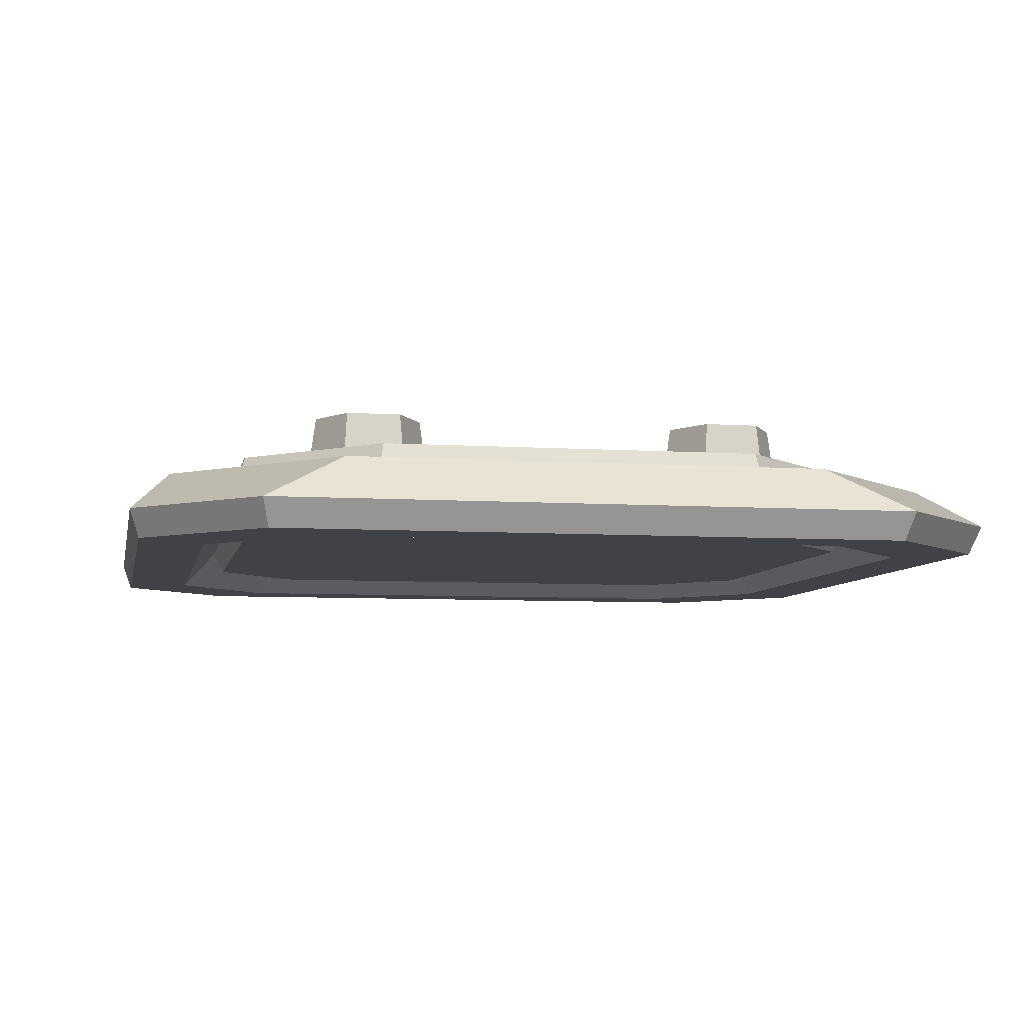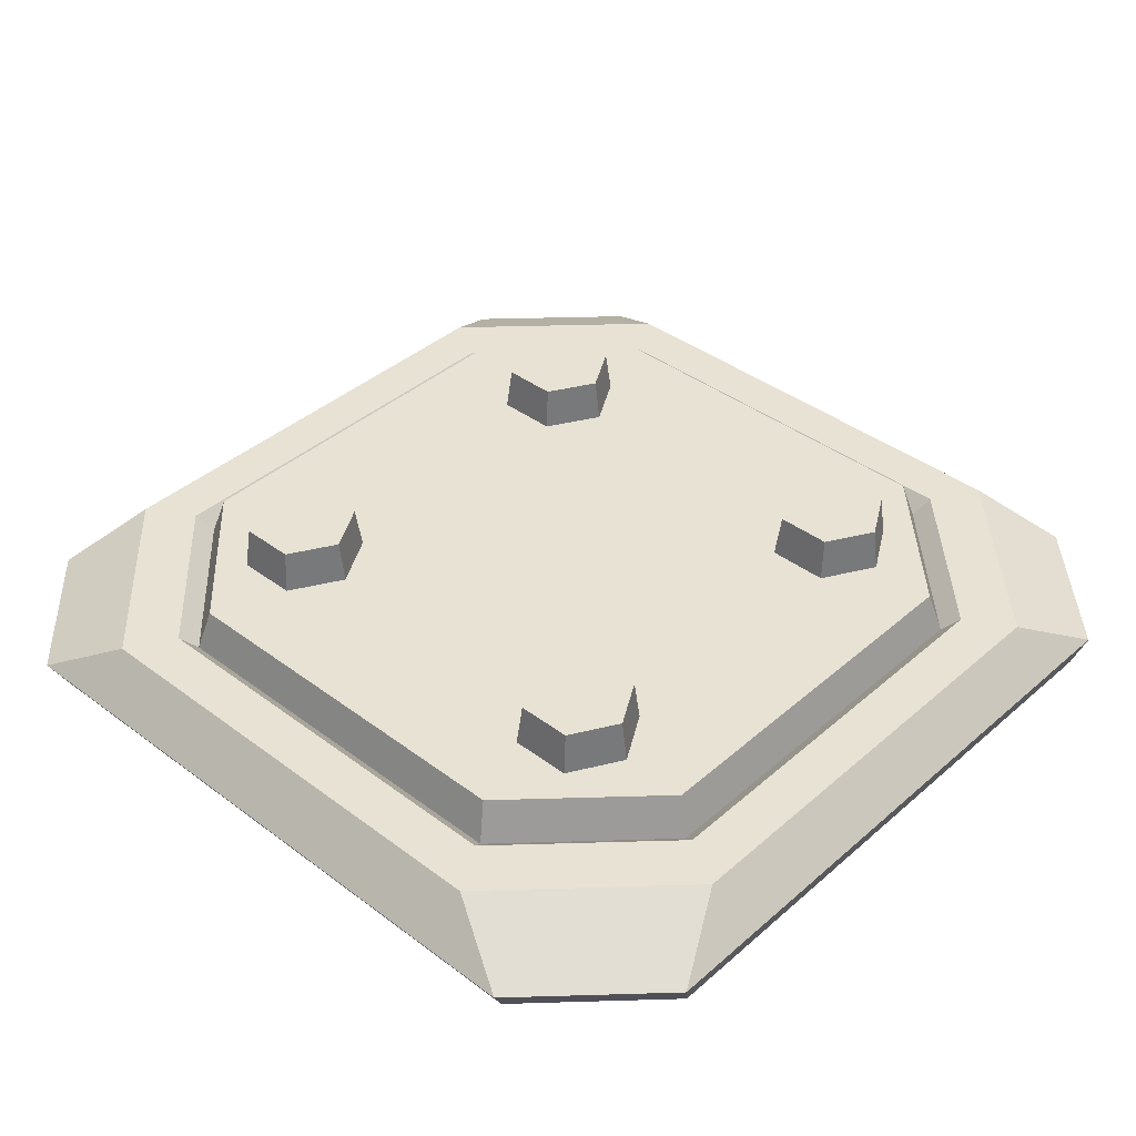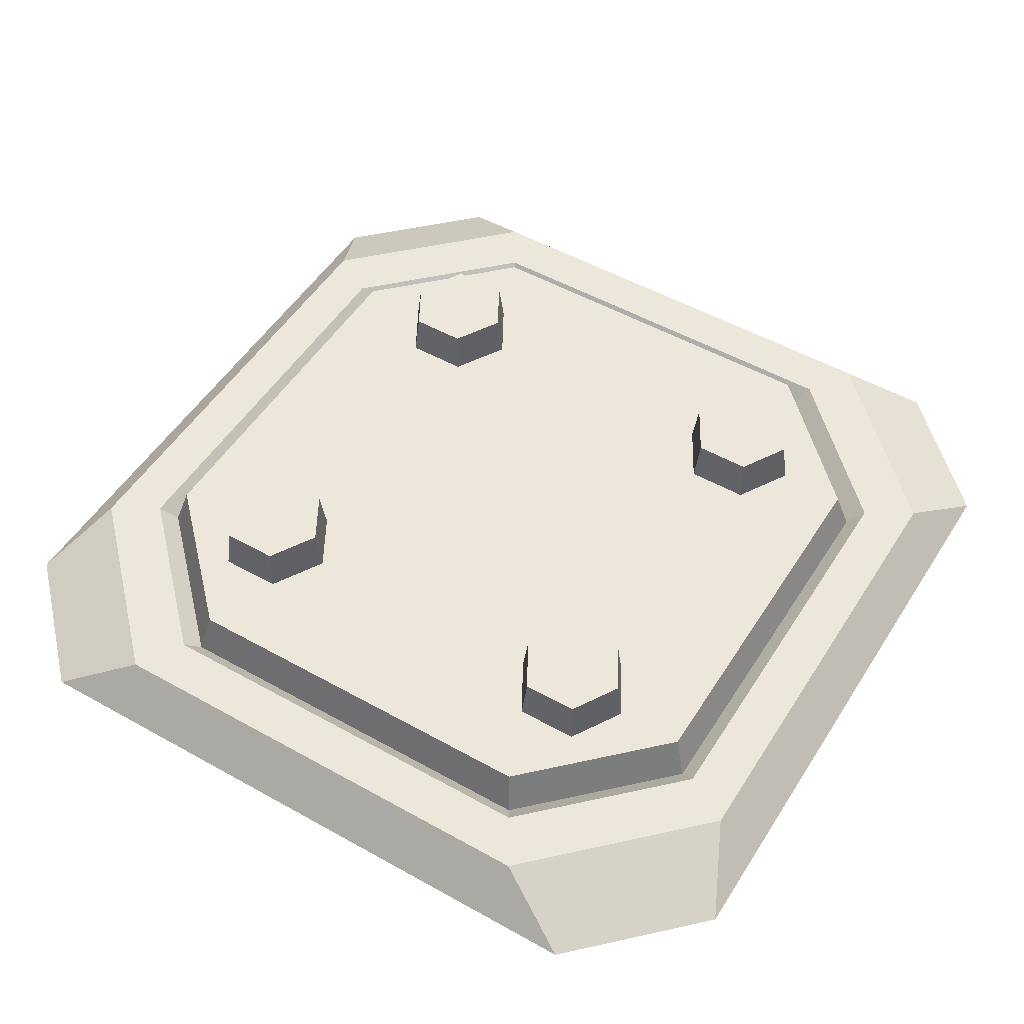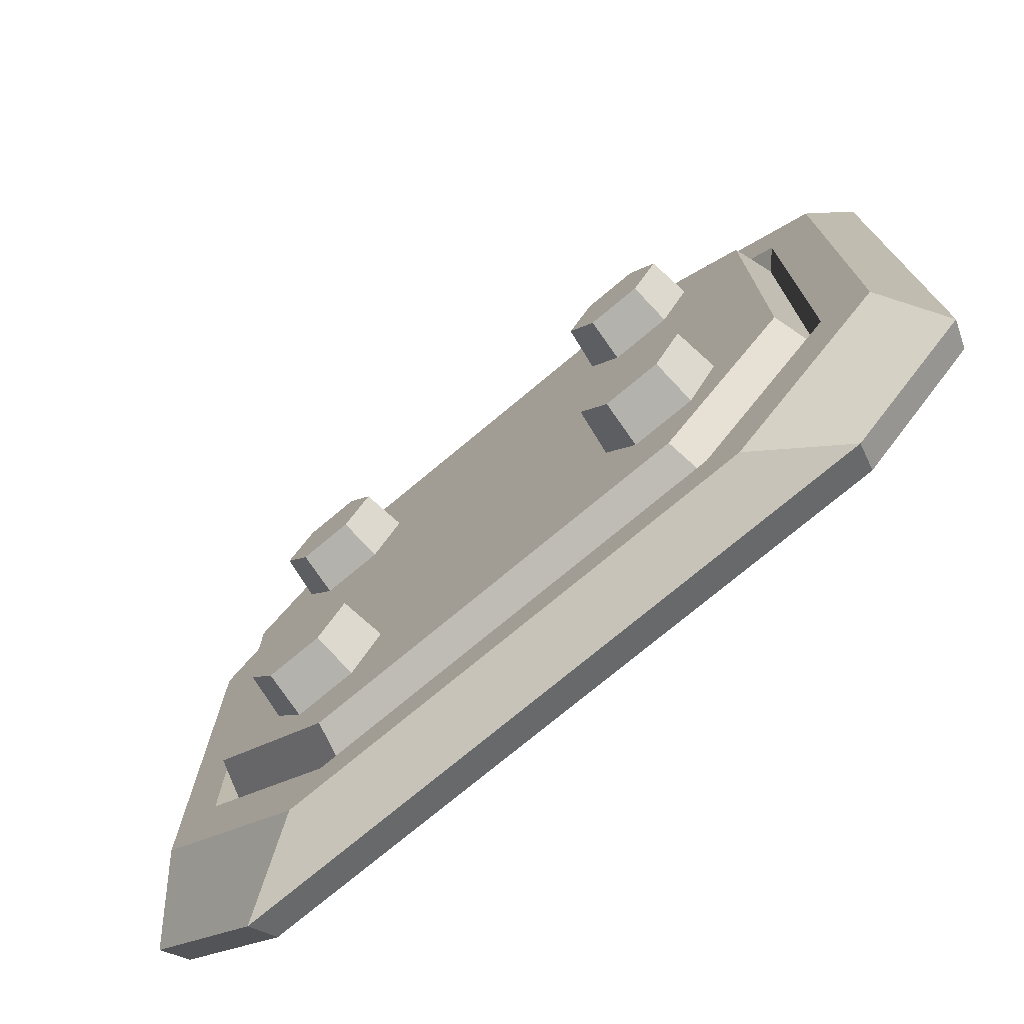
<metadata>
{"format":"obj","ext":"obj","renderer":"f3d","projection":"perspective","resolution":1024,"background":"white","views":[{"elev":-6.7,"azim":-11.0,"up":"+Y"},{"elev":39.7,"azim":42.9,"up":"+Y"},{"elev":51.2,"azim":31.4,"up":"+Y"},{"elev":-75.2,"azim":-140.2,"up":"+Z"}]}
</metadata>
<code>
g SM_Prop_Crate_02_Lid
v 0.173 0.07599 0.1083
v 0.1706 0.1093 0.1124
v 0.128 0.1093 0.1124
v 0.1256 0.07599 0.1083
v 0.1256 0.07599 0.1083
v 0.128 0.1093 0.1124
v 0.1067 0.1093 0.1493
v 0.1019 0.07599 0.1493
v 0.1019 0.07599 0.1493
v 0.1067 0.1093 0.1493
v 0.128 0.1093 0.1863
v 0.1256 0.07599 0.1904
v 0.1256 0.07599 0.1904
v 0.128 0.1093 0.1863
v 0.1706 0.1093 0.1863
v 0.173 0.07599 0.1904
v 0.173 0.07599 0.1904
v 0.1706 0.1093 0.1863
v 0.192 0.1093 0.1493
v 0.1967 0.07599 0.1493
v 0.1967 0.07599 0.1493
v 0.192 0.1093 0.1493
v 0.1706 0.1093 0.1124
v 0.173 0.07599 0.1083
v 0.173 0.07599 -0.1904
v 0.1706 0.1093 -0.1863
v 0.128 0.1093 -0.1863
v 0.1256 0.07599 -0.1904
v 0.1256 0.07599 -0.1904
v 0.128 0.1093 -0.1863
v 0.1067 0.1093 -0.1493
v 0.1019 0.07599 -0.1493
v 0.1019 0.07599 -0.1493
v 0.1067 0.1093 -0.1493
v 0.128 0.1093 -0.1124
v 0.1256 0.07599 -0.1083
v 0.1256 0.07599 -0.1083
v 0.128 0.1093 -0.1124
v 0.1706 0.1093 -0.1124
v 0.173 0.07599 -0.1083
v 0.173 0.07599 -0.1083
v 0.1706 0.1093 -0.1124
v 0.192 0.1093 -0.1493
v 0.1967 0.07599 -0.1493
v 0.1967 0.07599 -0.1493
v 0.192 0.1093 -0.1493
v 0.1706 0.1093 -0.1863
v 0.173 0.07599 -0.1904
v -0.1256 0.07599 -0.1904
v -0.128 0.1093 -0.1863
v -0.1706 0.1093 -0.1863
v -0.173 0.07599 -0.1904
v -0.173 0.07599 -0.1904
v -0.1706 0.1093 -0.1863
v -0.192 0.1093 -0.1493
v -0.1967 0.07599 -0.1493
v -0.1967 0.07599 -0.1493
v -0.192 0.1093 -0.1493
v -0.1706 0.1093 -0.1124
v -0.173 0.07599 -0.1083
v -0.173 0.07599 -0.1083
v -0.1706 0.1093 -0.1124
v -0.128 0.1093 -0.1124
v -0.1256 0.07599 -0.1083
v -0.1256 0.07599 -0.1083
v -0.128 0.1093 -0.1124
v -0.1067 0.1093 -0.1493
v -0.1019 0.07599 -0.1493
v -0.1019 0.07599 -0.1493
v -0.1067 0.1093 -0.1493
v -0.128 0.1093 -0.1863
v -0.1256 0.07599 -0.1904
v -0.1256 0.07599 0.1083
v -0.128 0.1093 0.1124
v -0.1706 0.1093 0.1124
v -0.173 0.07599 0.1083
v -0.173 0.07599 0.1083
v -0.1706 0.1093 0.1124
v -0.192 0.1093 0.1493
v -0.1967 0.07599 0.1493
v -0.1967 0.07599 0.1493
v -0.192 0.1093 0.1493
v -0.1706 0.1093 0.1863
v -0.173 0.07599 0.1904
v -0.173 0.07599 0.1904
v -0.1706 0.1093 0.1863
v -0.128 0.1093 0.1863
v -0.1256 0.07599 0.1904
v -0.1256 0.07599 0.1904
v -0.128 0.1093 0.1863
v -0.1067 0.1093 0.1493
v -0.1019 0.07599 0.1493
v -0.1019 0.07599 0.1493
v -0.1067 0.1093 0.1493
v -0.128 0.1093 0.1124
v -0.1256 0.07599 0.1083
v -0.2719 0.05654 0.1629
v -0.2594 0.04342 0.1554
v -0.1554 0.04342 0.2594
v -0.1629 0.05654 0.2719
v -0.1629 0.05654 0.2719
v -0.1554 0.04342 0.2594
v 0.1554 0.04342 0.2594
v 0.1629 0.05654 0.2719
v 0.1629 0.05654 0.2719
v 0.1554 0.04342 0.2594
v 0.2594 0.04342 0.1554
v 0.2719 0.05654 0.1629
v 0.2719 0.05654 0.1629
v 0.2594 0.04342 0.1554
v 0.2594 0.04342 -0.1554
v 0.2719 0.05654 -0.1629
v 0.2719 0.05654 -0.1629
v 0.2594 0.04342 -0.1554
v 0.1554 0.04342 -0.2594
v 0.1629 0.05654 -0.2719
v 0.1629 0.05654 -0.2719
v 0.1554 0.04342 -0.2594
v -0.1554 0.04342 -0.2594
v -0.1629 0.05654 -0.2719
v -0.1629 0.05654 -0.2719
v -0.1554 0.04342 -0.2594
v -0.2594 0.04342 -0.1554
v -0.2719 0.05654 -0.1629
v -0.2719 0.05654 -0.1629
v -0.2594 0.04342 -0.1554
v -0.2594 0.04342 0.1554
v -0.2719 0.05654 0.1629
v -0.2594 0.04342 0.1554
v -0.2492 0.07599 0.1493
v -0.1493 0.07599 0.2492
v -0.1554 0.04342 0.2594
v -0.1554 0.04342 0.2594
v -0.1493 0.07599 0.2492
v 0.1493 0.07599 0.2492
v 0.1554 0.04342 0.2594
v 0.1554 0.04342 0.2594
v 0.1493 0.07599 0.2492
v 0.2492 0.07599 0.1493
v 0.2594 0.04342 0.1554
v 0.2594 0.04342 0.1554
v 0.2492 0.07599 0.1493
v 0.2492 0.07599 -0.1493
v 0.2594 0.04342 -0.1554
v 0.2594 0.04342 -0.1554
v 0.2492 0.07599 -0.1493
v 0.1493 0.07599 -0.2492
v 0.1554 0.04342 -0.2594
v 0.1554 0.04342 -0.2594
v 0.1493 0.07599 -0.2492
v -0.1493 0.07599 -0.2492
v -0.1554 0.04342 -0.2594
v -0.1554 0.04342 -0.2594
v -0.1493 0.07599 -0.2492
v -0.2492 0.07599 -0.1493
v -0.2594 0.04342 -0.1554
v -0.2594 0.04342 -0.1554
v -0.2492 0.07599 -0.1493
v -0.2492 0.07599 0.1493
v -0.2594 0.04342 0.1554
v -0.2492 0.07599 0.1493
v 0.1493 0.07599 0.2492
v -0.1493 0.07599 0.2492
v 0.2492 0.07599 0.1493
v 0.2492 0.07599 -0.1493
v 0 0.07599 -0.1493
v -0.2492 0.07599 -0.1493
v 0.1493 0.07599 -0.2492
v -0.1493 0.07599 -0.2492
v 0.3408 0.0214 -0.248
v 0.3096 0.05654 -0.1855
v 0.1855 0.05654 -0.3096
v 0.2479 0.0214 -0.3408
v 0.3408 0.0214 0.2479
v 0.3096 0.05654 0.1855
v 0.3096 0.05654 -0.1855
v 0.3408 0.0214 -0.248
v 0.2479 0.0214 0.3408
v 0.1855 0.05654 0.3096
v 0.3096 0.05654 0.1855
v 0.3408 0.0214 0.2479
v -0.2479 0.0214 0.3408
v -0.1855 0.05654 0.3096
v 0.1855 0.05654 0.3096
v 0.2479 0.0214 0.3408
v -0.3408 0.0214 0.2479
v -0.3096 0.05654 0.1855
v -0.1855 0.05654 0.3096
v -0.2479 0.0214 0.3408
v -0.3408 0.0214 -0.248
v -0.3096 0.05654 -0.1855
v -0.3096 0.05654 0.1855
v -0.3408 0.0214 0.2479
v -0.2479 0.0214 -0.3408
v -0.1855 0.05654 -0.3096
v -0.3096 0.05654 -0.1855
v -0.3408 0.0214 -0.248
v 0.2479 0.0214 -0.3408
v 0.1855 0.05654 -0.3096
v -0.1855 0.05654 -0.3096
v -0.2479 0.0214 -0.3408
v 0.2479 0.0214 -0.3408
v 0.2427 -2.384e-09 -0.3288
v 0.3336 -2.384e-09 -0.238
v 0.3408 0.0214 -0.248
v 0.3408 0.0214 -0.248
v 0.3336 -2.384e-09 -0.238
v 0.3336 -2.384e-09 0.2379
v 0.3408 0.0214 0.2479
v 0.3408 0.0214 0.2479
v 0.3336 -2.384e-09 0.2379
v 0.2427 -2.384e-09 0.3288
v 0.2479 0.0214 0.3408
v 0.2479 0.0214 0.3408
v 0.2427 -2.384e-09 0.3288
v -0.2427 -2.384e-09 0.3288
v -0.2479 0.0214 0.3408
v -0.2479 0.0214 0.3408
v -0.2427 -2.384e-09 0.3288
v -0.3336 -2.384e-09 0.2379
v -0.3408 0.0214 0.2479
v -0.3408 0.0214 0.2479
v -0.3336 -2.384e-09 0.2379
v -0.3336 -2.384e-09 -0.238
v -0.3408 0.0214 -0.248
v -0.3408 0.0214 -0.248
v -0.3336 -2.384e-09 -0.238
v -0.2427 -2.384e-09 -0.3288
v -0.2479 0.0214 -0.3408
v -0.2479 0.0214 -0.3408
v -0.2427 -2.384e-09 -0.3288
v 0.2427 -2.384e-09 -0.3288
v 0.2479 0.0214 -0.3408
v 0.2493 0.009128 -0.1473
v 0.1814 0.009128 -0.2204
v -0.1814 0.009128 -0.2204
v -0.2493 0.009128 -0.1473
v 0.2493 0.009128 0.1473
v -0.2493 0.009128 0.1473
v 0.1814 0.009128 0.2204
v -0.1814 0.009128 0.2204
v 0.2832 -2.384e-09 -0.1978
v 0.2577 0.02597 -0.1598
v 0.2577 0.02597 0.1598
v 0.2832 -2.384e-09 0.1978
v 0.2832 -2.384e-09 0.1978
v 0.2577 0.02597 0.1598
v 0.1875 0.02597 0.2353
v 0.206 -2.384e-09 0.2808
v 0.206 -2.384e-09 0.2808
v 0.1875 0.02597 0.2353
v -0.1875 0.02597 0.2353
v -0.206 -2.384e-09 0.2808
v -0.206 -2.384e-09 0.2808
v -0.1875 0.02597 0.2353
v -0.2577 0.02597 0.1598
v -0.2832 -2.384e-09 0.1978
v -0.2832 -2.384e-09 0.1978
v -0.2577 0.02597 0.1598
v -0.2577 0.02597 -0.1598
v -0.2832 -2.384e-09 -0.1978
v -0.2832 -2.384e-09 -0.1978
v -0.2577 0.02597 -0.1598
v -0.1875 0.02597 -0.2353
v -0.206 -2.384e-09 -0.2808
v -0.206 -2.384e-09 -0.2808
v -0.1875 0.02597 -0.2353
v 0.1875 0.02597 -0.2353
v 0.206 -2.384e-09 -0.2808
v 0.206 -2.384e-09 -0.2808
v 0.1875 0.02597 -0.2353
v 0.2577 0.02597 -0.1598
v 0.2832 -2.384e-09 -0.1978
v 0.2577 0.02597 -0.1598
v 0.2493 0.009128 -0.1473
v 0.2493 0.009128 0.1473
v 0.2577 0.02597 0.1598
v 0.2577 0.02597 0.1598
v 0.2493 0.009128 0.1473
v 0.1814 0.009128 0.2204
v 0.1875 0.02597 0.2353
v 0.1875 0.02597 0.2353
v 0.1814 0.009128 0.2204
v -0.1814 0.009128 0.2204
v -0.1875 0.02597 0.2353
v -0.1875 0.02597 0.2353
v -0.1814 0.009128 0.2204
v -0.2493 0.009128 0.1473
v -0.2577 0.02597 0.1598
v -0.2577 0.02597 0.1598
v -0.2493 0.009128 0.1473
v -0.2493 0.009128 -0.1473
v -0.2577 0.02597 -0.1598
v -0.2577 0.02597 -0.1598
v -0.2493 0.009128 -0.1473
v -0.1814 0.009128 -0.2204
v -0.1875 0.02597 -0.2353
v -0.1875 0.02597 -0.2353
v -0.1814 0.009128 -0.2204
v 0.1814 0.009128 -0.2204
v 0.1875 0.02597 -0.2353
v 0.1875 0.02597 -0.2353
v 0.1814 0.009128 -0.2204
v 0.2493 0.009128 -0.1473
v 0.2577 0.02597 -0.1598
v 0.1706 0.1093 0.1124
v 0.1493 0.1093 0.1493
v 0.128 0.1093 0.1124
v 0.192 0.1093 0.1493
v 0.1067 0.1093 0.1493
v 0.1706 0.1093 0.1863
v 0.128 0.1093 0.1863
v 0.1706 0.1093 -0.1863
v 0.1493 0.1093 -0.1493
v 0.128 0.1093 -0.1863
v 0.192 0.1093 -0.1493
v 0.1067 0.1093 -0.1493
v 0.1706 0.1093 -0.1124
v 0.128 0.1093 -0.1124
v -0.128 0.1093 -0.1863
v -0.1493 0.1093 -0.1493
v -0.1706 0.1093 -0.1863
v -0.1067 0.1093 -0.1493
v -0.192 0.1093 -0.1493
v -0.128 0.1093 -0.1124
v -0.1706 0.1093 -0.1124
v -0.128 0.1093 0.1124
v -0.1493 0.1093 0.1493
v -0.1706 0.1093 0.1124
v -0.1067 0.1093 0.1493
v -0.192 0.1093 0.1493
v -0.128 0.1093 0.1863
v -0.1706 0.1093 0.1863
v -0.3096 0.05654 0.1855
v -0.2719 0.05654 0.1629
v -0.1629 0.05654 0.2719
v -0.1855 0.05654 0.3096
v -0.3096 0.05654 -0.1855
v 0.1629 0.05654 0.2719
v -0.2719 0.05654 -0.1629
v 0.1855 0.05654 0.3096
v -0.1855 0.05654 -0.3096
v 0.2719 0.05654 0.1629
v -0.1629 0.05654 -0.2719
v 0.3096 0.05654 0.1855
v 0.1855 0.05654 -0.3096
v 0.2719 0.05654 -0.1629
v 0.1629 0.05654 -0.2719
v 0.3096 0.05654 -0.1855
v 0.3336 -2.384e-09 -0.238
v 0.2832 -2.384e-09 -0.1978
v 0.2832 -2.384e-09 0.1978
v 0.3336 -2.384e-09 0.2379
v 0.2427 -2.384e-09 -0.3288
v 0.206 -2.384e-09 0.2808
v 0.206 -2.384e-09 -0.2808
v 0.2427 -2.384e-09 0.3288
v -0.2427 -2.384e-09 -0.3288
v -0.206 -2.384e-09 0.2808
v -0.206 -2.384e-09 -0.2808
v -0.2427 -2.384e-09 0.3288
v -0.3336 -2.384e-09 -0.238
v -0.2832 -2.384e-09 0.1978
v -0.2832 -2.384e-09 -0.1978
v -0.3336 -2.384e-09 0.2379
g SM_Prop_Crate_02_Lid_0
f 3 2 1
f 4 3 1
f 7 6 5
f 8 7 5
f 11 10 9
f 12 11 9
f 15 14 13
f 16 15 13
f 19 18 17
f 20 19 17
f 23 22 21
f 24 23 21
f 27 26 25
f 28 27 25
f 31 30 29
f 32 31 29
f 35 34 33
f 36 35 33
f 39 38 37
f 40 39 37
f 43 42 41
f 44 43 41
f 47 46 45
f 48 47 45
f 51 50 49
f 52 51 49
f 55 54 53
f 56 55 53
f 59 58 57
f 60 59 57
f 63 62 61
f 64 63 61
f 67 66 65
f 68 67 65
f 71 70 69
f 72 71 69
f 75 74 73
f 76 75 73
f 79 78 77
f 80 79 77
f 83 82 81
f 84 83 81
f 87 86 85
f 88 87 85
f 91 90 89
f 92 91 89
f 95 94 93
f 96 95 93
f 99 98 97
f 100 99 97
f 103 102 101
f 104 103 101
f 107 106 105
f 108 107 105
f 111 110 109
f 112 111 109
f 115 114 113
f 116 115 113
f 119 118 117
f 120 119 117
f 123 122 121
f 124 123 121
f 127 126 125
f 128 127 125
f 131 130 129
f 132 131 129
f 135 134 133
f 136 135 133
f 139 138 137
f 140 139 137
f 143 142 141
f 144 143 141
f 147 146 145
f 148 147 145
f 151 150 149
f 152 151 149
f 155 154 153
f 156 155 153
f 159 158 157
f 160 159 157
f 163 162 161
f 162 164 161
f 161 164 165
f 161 165 166
f 166 167 161
f 167 166 165
f 167 165 168
f 168 169 167
f 172 171 170
f 173 172 170
f 176 175 174
f 177 176 174
f 180 179 178
f 181 180 178
f 184 183 182
f 185 184 182
f 188 187 186
f 189 188 186
f 192 191 190
f 193 192 190
f 196 195 194
f 197 196 194
f 200 199 198
f 201 200 198
f 204 203 202
f 205 204 202
f 208 207 206
f 209 208 206
f 212 211 210
f 213 212 210
f 216 215 214
f 217 216 214
f 220 219 218
f 221 220 218
f 224 223 222
f 225 224 222
f 228 227 226
f 229 228 226
f 232 231 230
f 233 232 230
f 236 235 234
f 234 237 236
f 234 238 237
f 238 239 237
f 238 240 239
f 240 241 239
f 244 243 242
f 245 244 242
f 248 247 246
f 249 248 246
f 252 251 250
f 253 252 250
f 256 255 254
f 257 256 254
f 260 259 258
f 261 260 258
f 264 263 262
f 265 264 262
f 268 267 266
f 269 268 266
f 272 271 270
f 273 272 270
f 276 275 274
f 277 276 274
f 280 279 278
f 281 280 278
f 284 283 282
f 285 284 282
f 288 287 286
f 289 288 286
f 292 291 290
f 293 292 290
f 296 295 294
f 297 296 294
f 300 299 298
f 301 300 298
f 304 303 302
f 305 304 302
f 308 307 306
f 306 307 309
f 310 307 308
f 309 307 311
f 312 307 310
f 311 307 312
f 315 314 313
f 313 314 316
f 317 314 315
f 316 314 318
f 319 314 317
f 318 314 319
f 322 321 320
f 320 321 323
f 324 321 322
f 323 321 325
f 326 321 324
f 325 321 326
f 329 328 327
f 327 328 330
f 331 328 329
f 330 328 332
f 333 328 331
f 332 328 333
f 336 335 334
f 337 336 334
f 334 335 338
f 339 336 337
f 335 340 338
f 341 339 337
f 338 340 342
f 343 339 341
f 340 344 342
f 345 343 341
f 342 344 346
f 347 343 345
f 344 348 346
f 349 347 345
f 346 348 349
f 348 347 349
f 352 351 350
f 353 352 350
f 350 351 354
f 355 352 353
f 351 356 354
f 357 355 353
f 354 356 358
f 359 355 357
f 356 360 358
f 361 359 357
f 358 360 362
f 363 359 361
f 360 364 362
f 365 363 361
f 362 364 365
f 364 363 365

</code>
